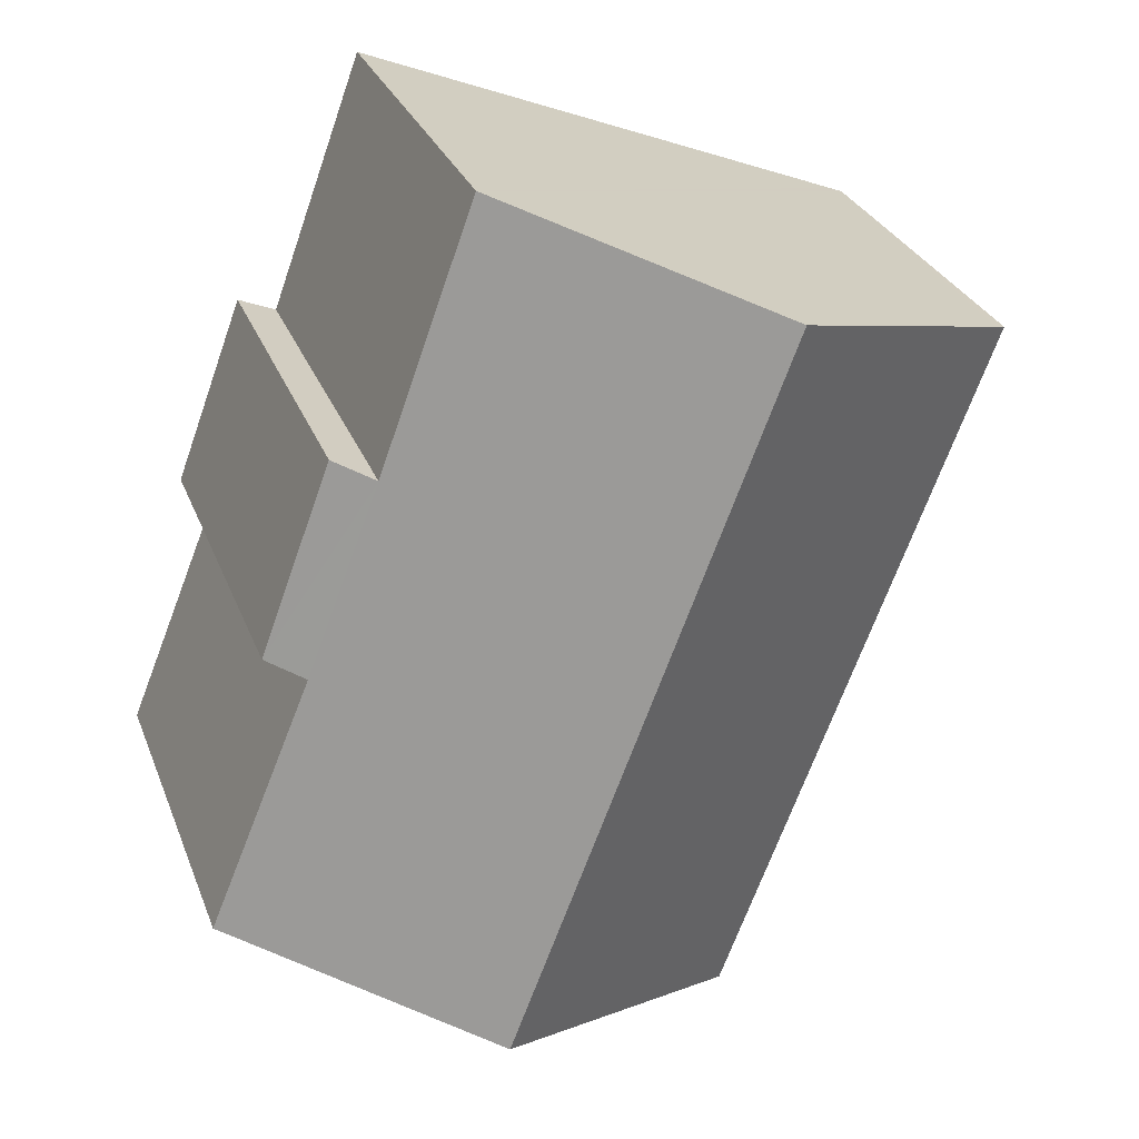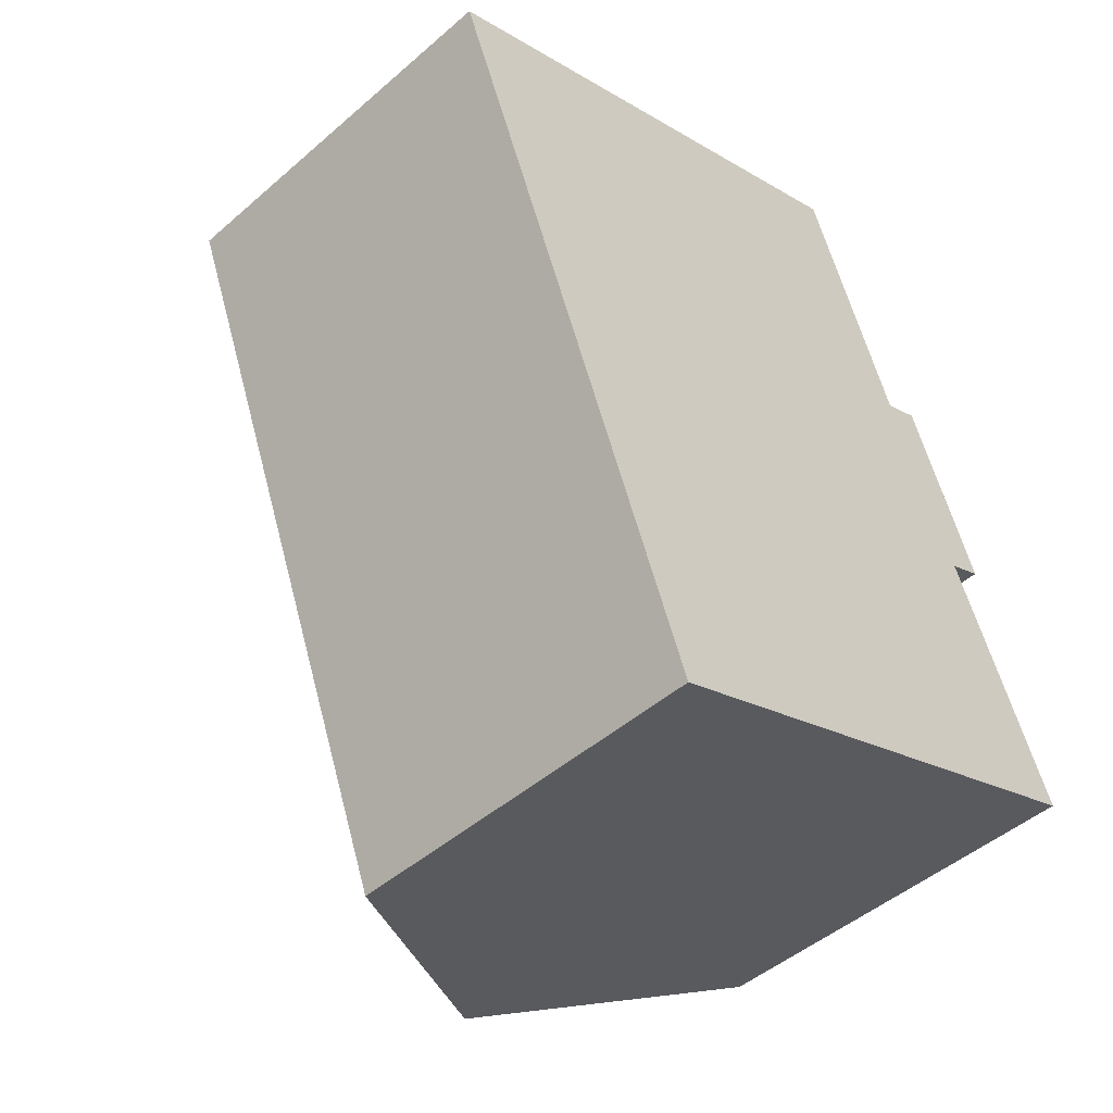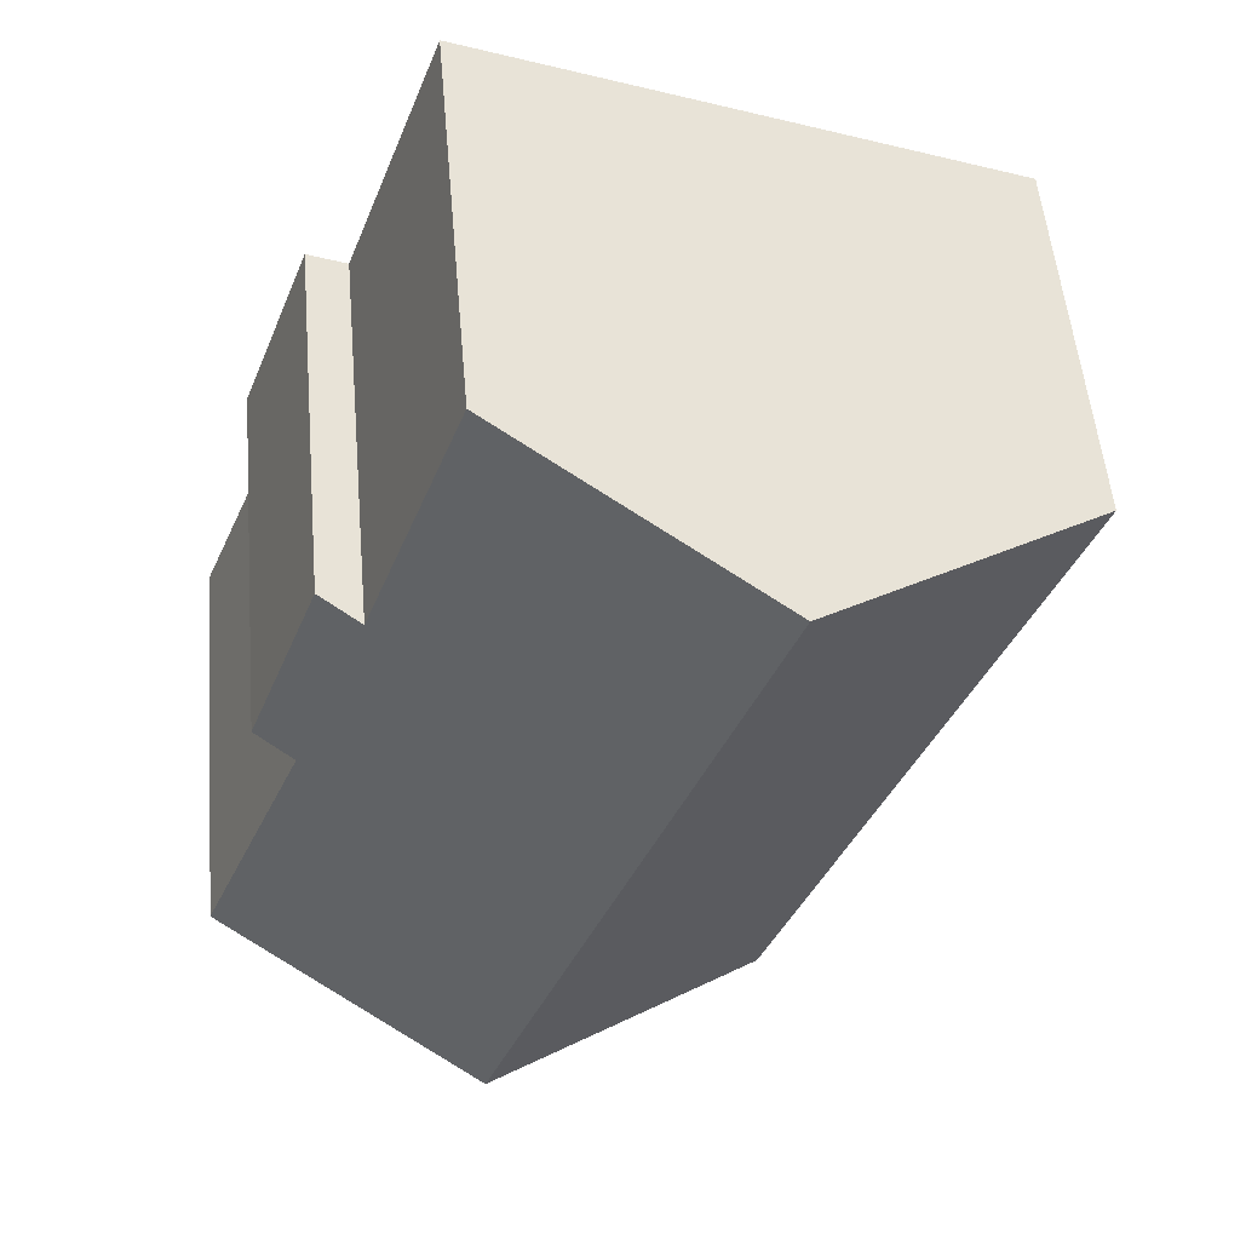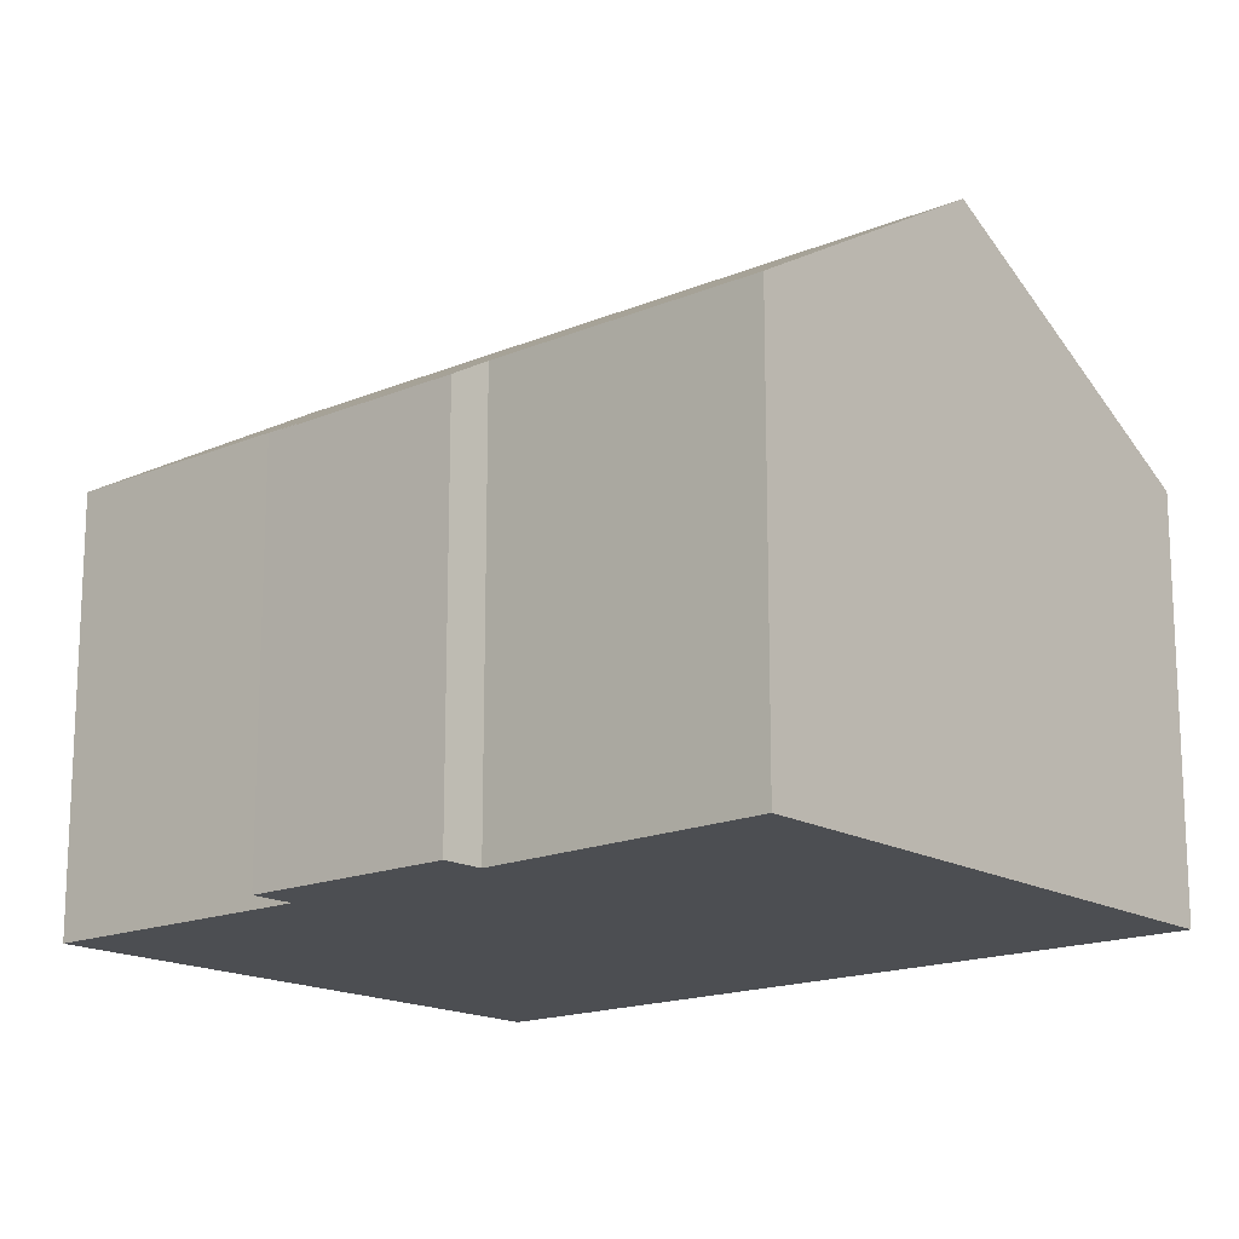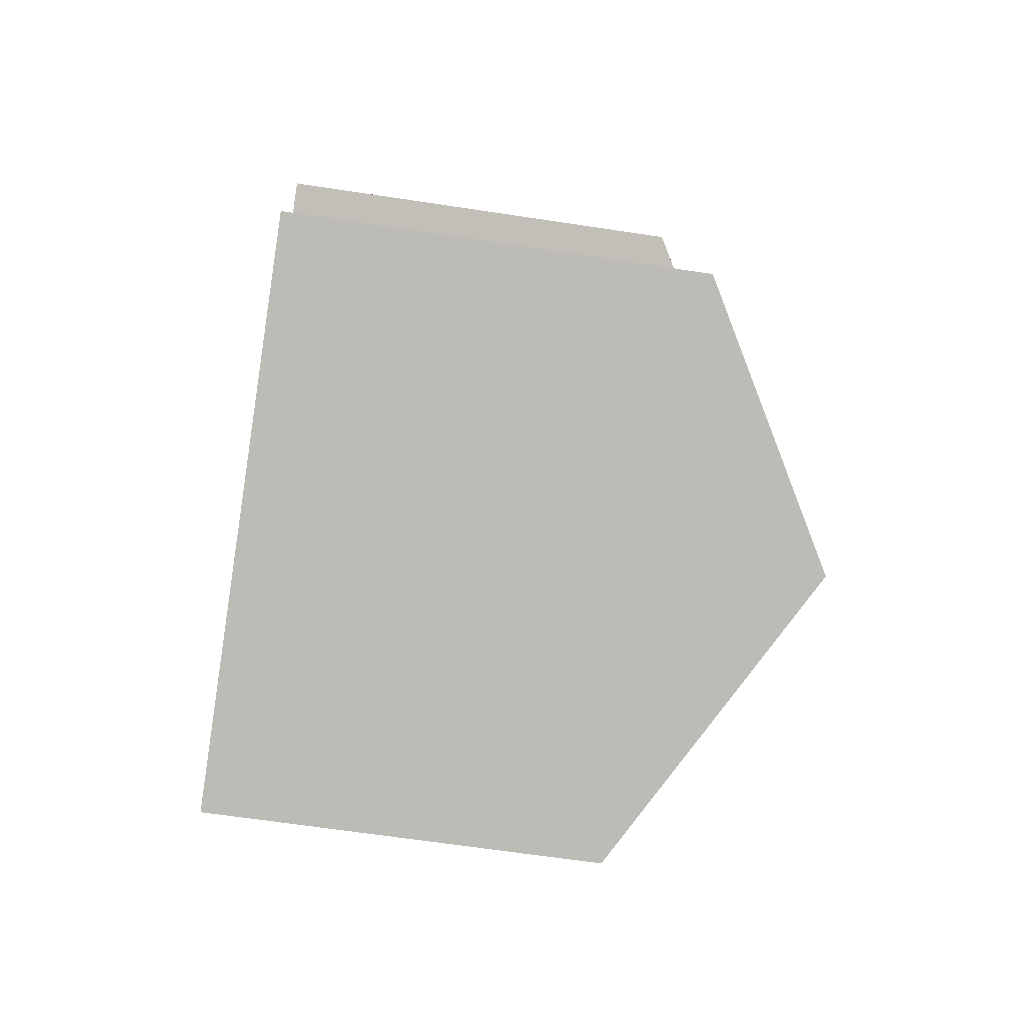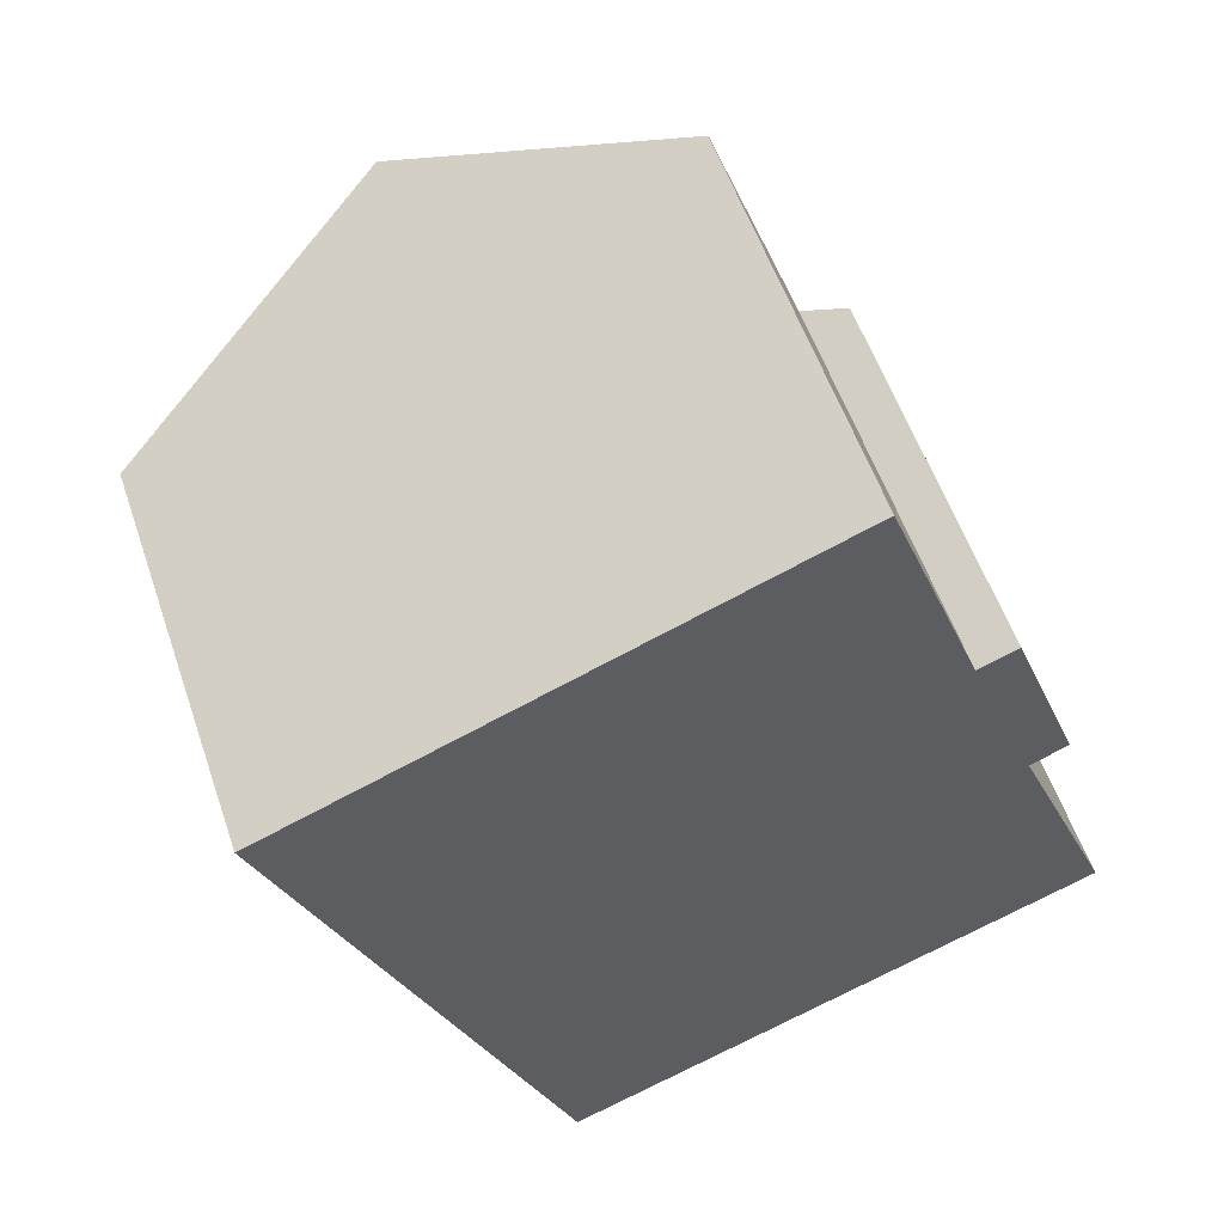
<metadata>
{"format":"obj","ext":"obj","renderer":"f3d","projection":"perspective","resolution":1024,"background":"white","views":[{"elev":28.8,"azim":161.5,"up":"+Z"},{"elev":-47.0,"azim":-45.5,"up":"+Z"},{"elev":53.7,"azim":175.0,"up":"+Z"},{"elev":-16.6,"azim":109.6,"up":"+Y"},{"elev":-63.2,"azim":81.2,"up":"+Z"},{"elev":56.0,"azim":-18.8,"up":"+Z"}]}
</metadata>
<code>
v  6.702 9.184 -16.29
v  6.557 12.91 2.575
v  12.88 12.91 -13.94
v  0.304 9.125 0.119
v  6.295 8.938 -16.44
v  0 8.941 5.475e-16
v  17.1 8.96 -5.342
v  14.52 9.491 -1.239
v  15.42 8.94 -0.864
v  12.29 9.44 4.826
v  16.23 9.49 -5.713
v  18.68 9.419 -11.73
v  14.52 7.587e-17 -1.239
v  12.29 -2.955e-16 4.826
v  17.1 3.271e-16 -5.342
v  15.42 5.29e-17 -0.864
v  16.23 3.498e-16 -5.713
v  18.68 7.183e-16 -11.73
v  12.88 8.533e-16 -13.94
v  6.702 9.973e-16 -16.29
v  6.295 1.007e-15 -16.44
v  0 0 0
v  0.304 -7.287e-18 0.119
v  6.557 -1.577e-16 2.575
g defaultobject
f 1 2 3
f 2 1 4
f 4 1 5
f 4 5 6
f 7 8 9
f 8 2 10
f 2 8 3
f 3 8 11
f 11 8 7
f 3 11 12
f 10 13 8
f 13 10 14
f 9 15 7
f 15 9 16
f 17 12 11
f 12 17 18
f 13 9 8
f 9 13 16
f 7 17 11
f 17 7 15
f 18 3 12
f 3 18 1
f 1 18 19
f 1 19 5
f 5 19 20
f 5 20 21
f 5 22 6
f 22 5 21
f 22 4 6
f 4 22 2
f 2 22 10
f 10 22 23
f 10 23 24
f 10 24 14
f 16 13 15
f 20 22 21
f 22 20 19
f 22 19 18
f 22 18 17
f 22 17 15
f 22 15 13
f 22 13 23
f 23 13 14
f 23 14 24

</code>
